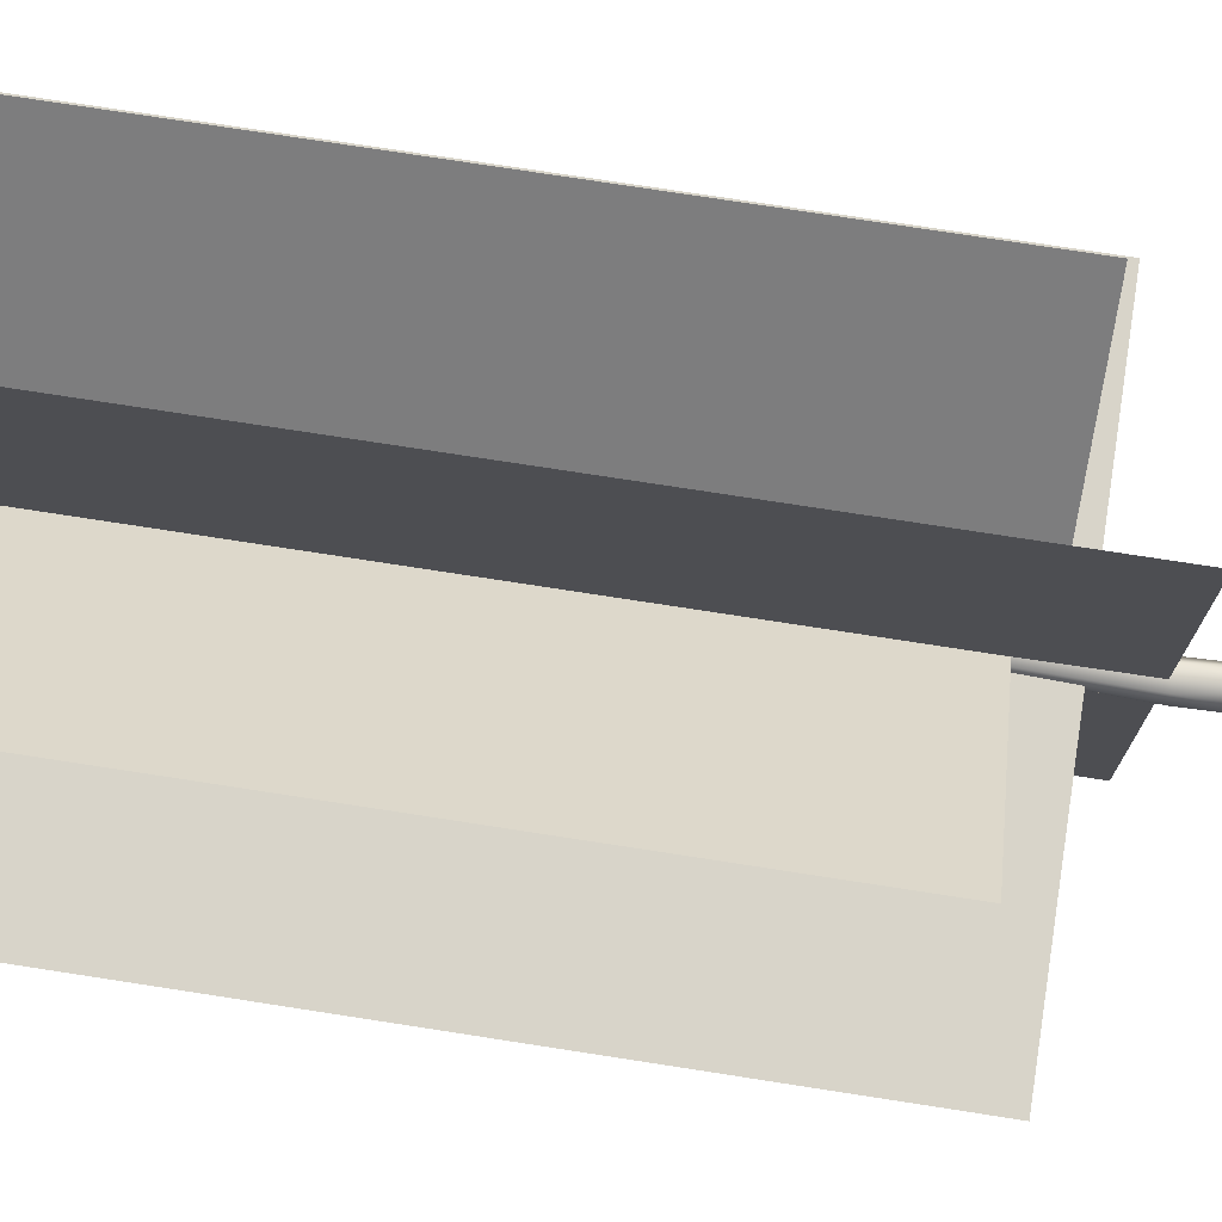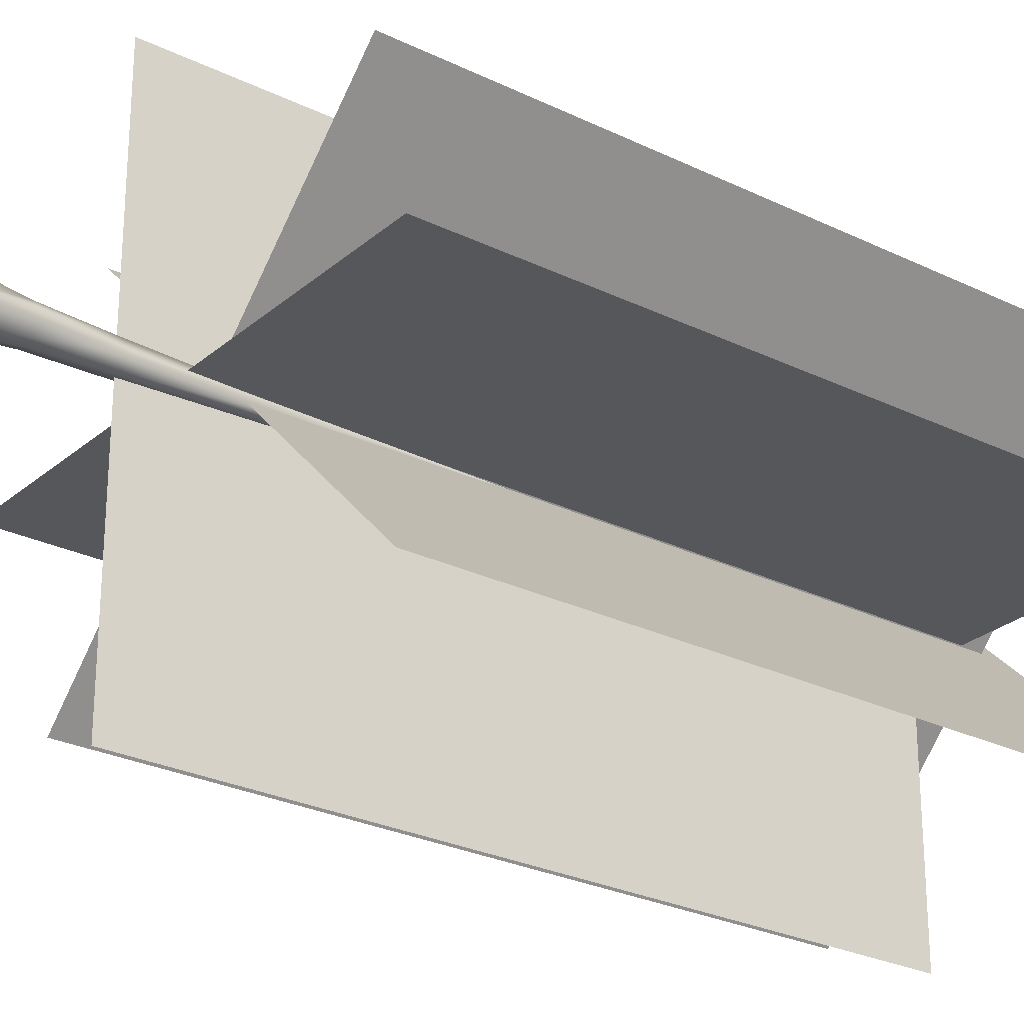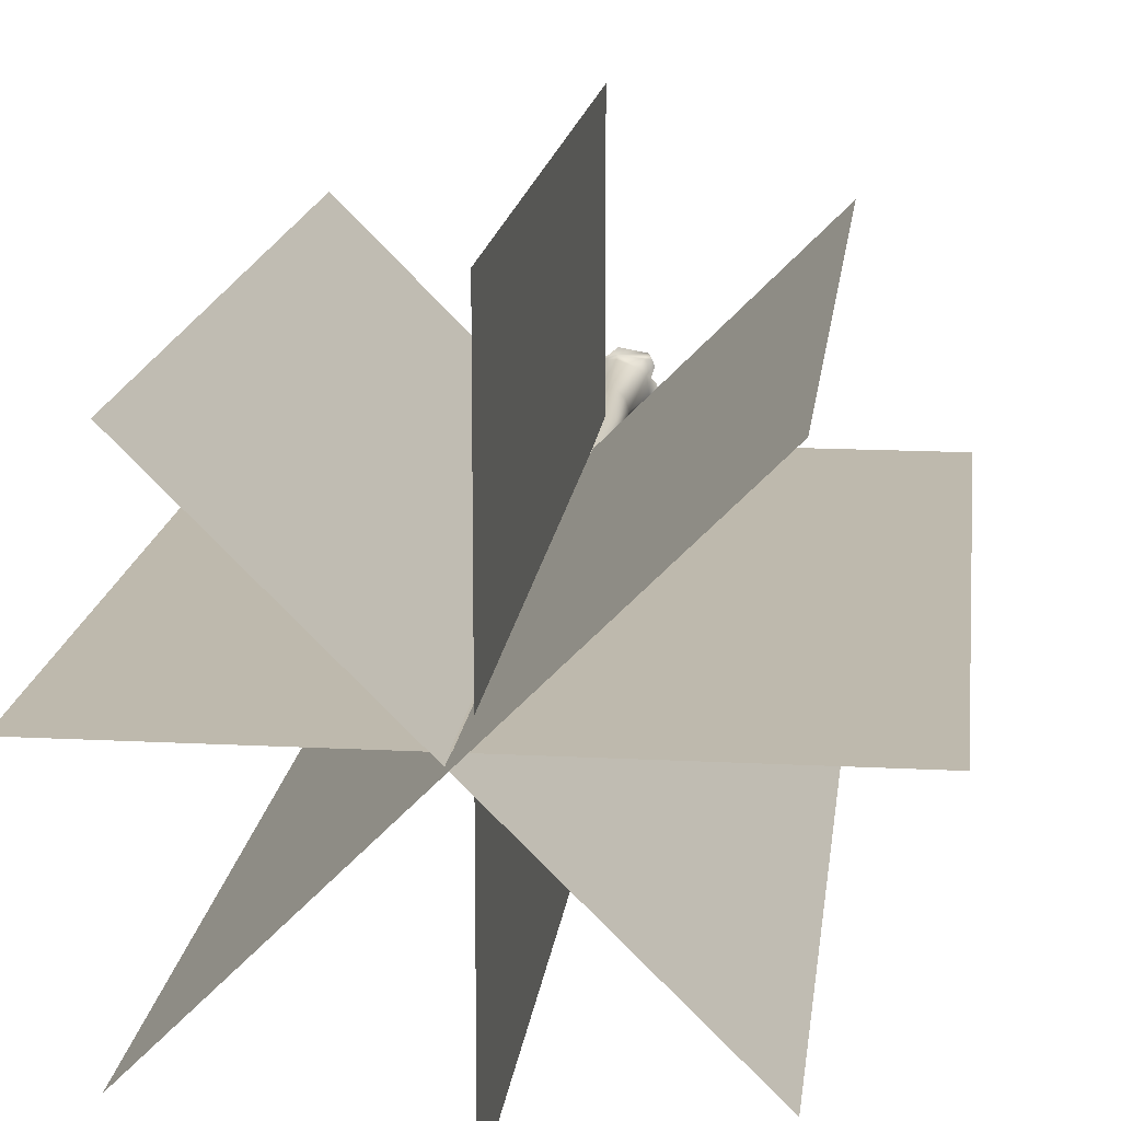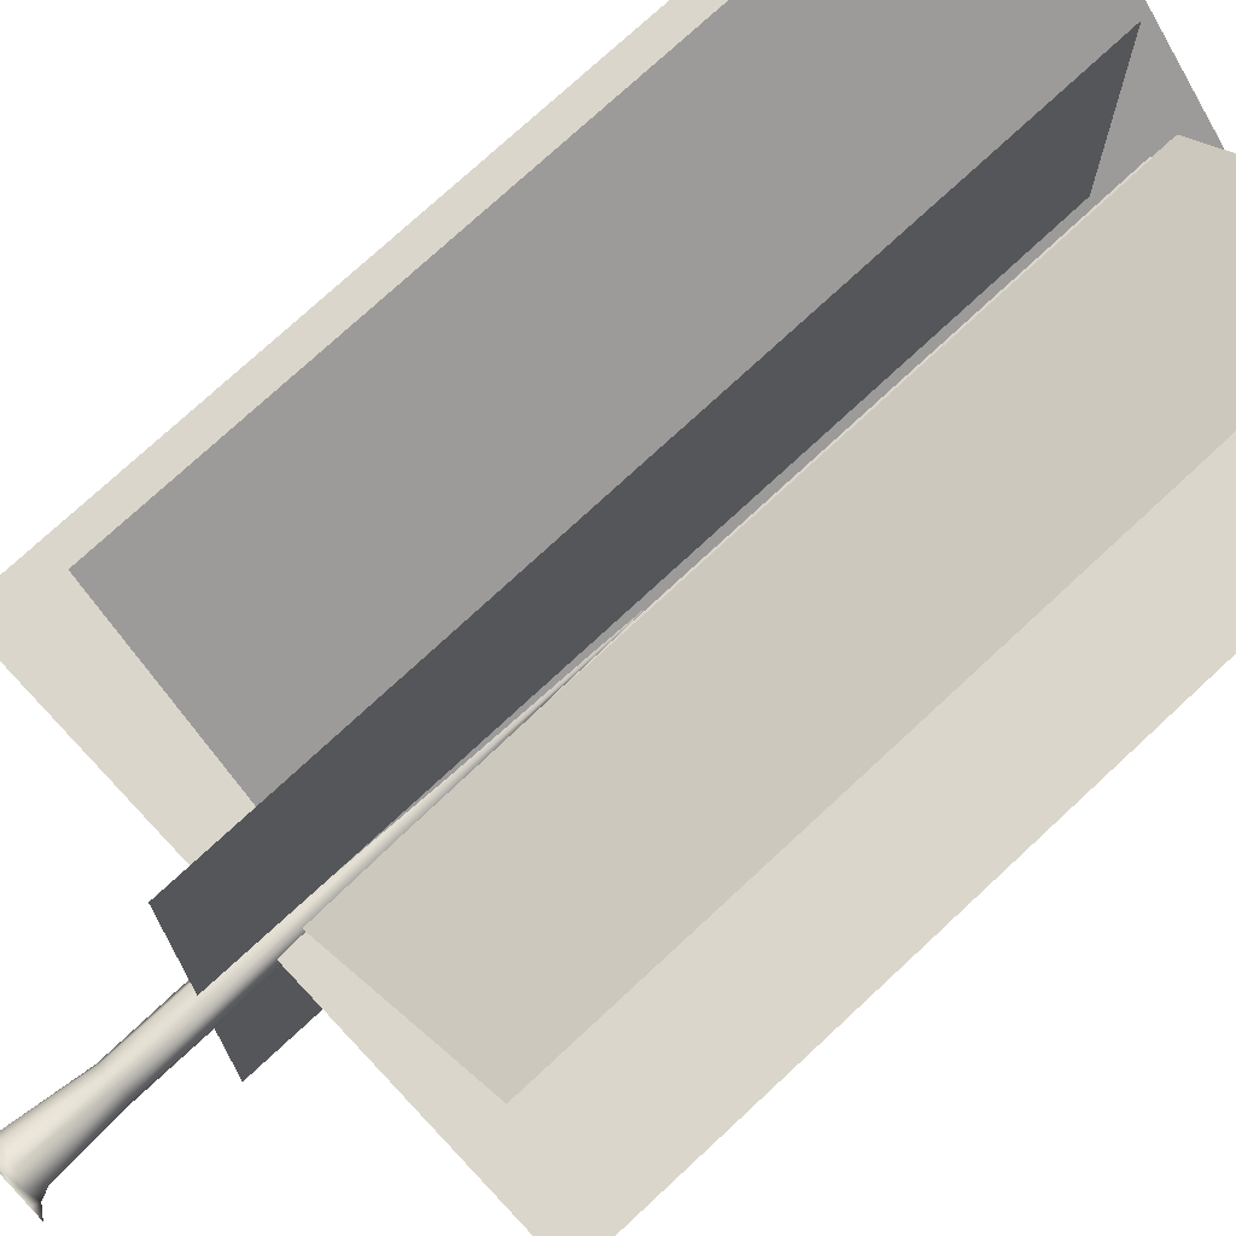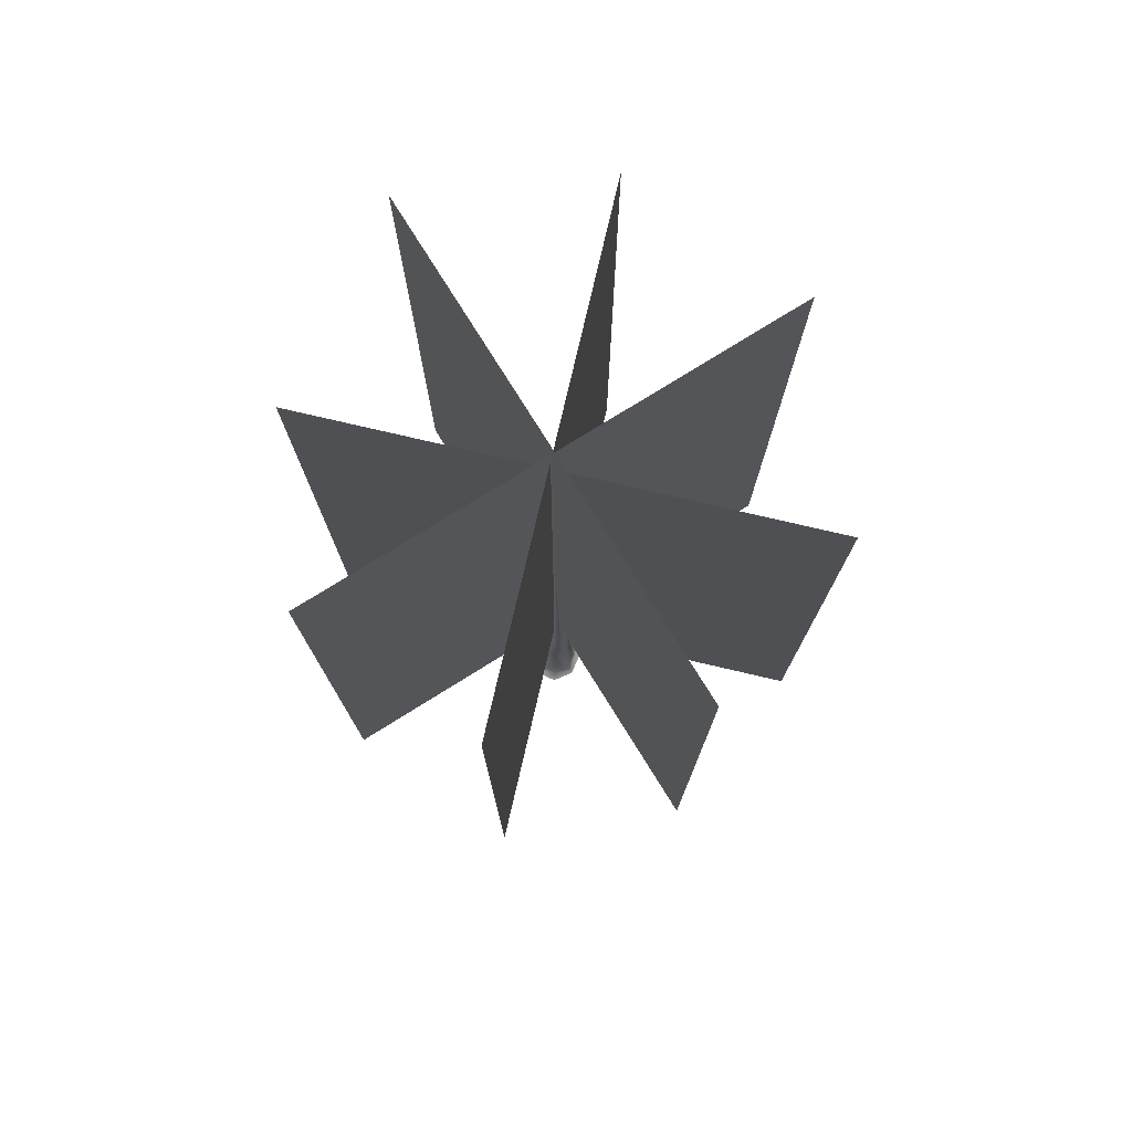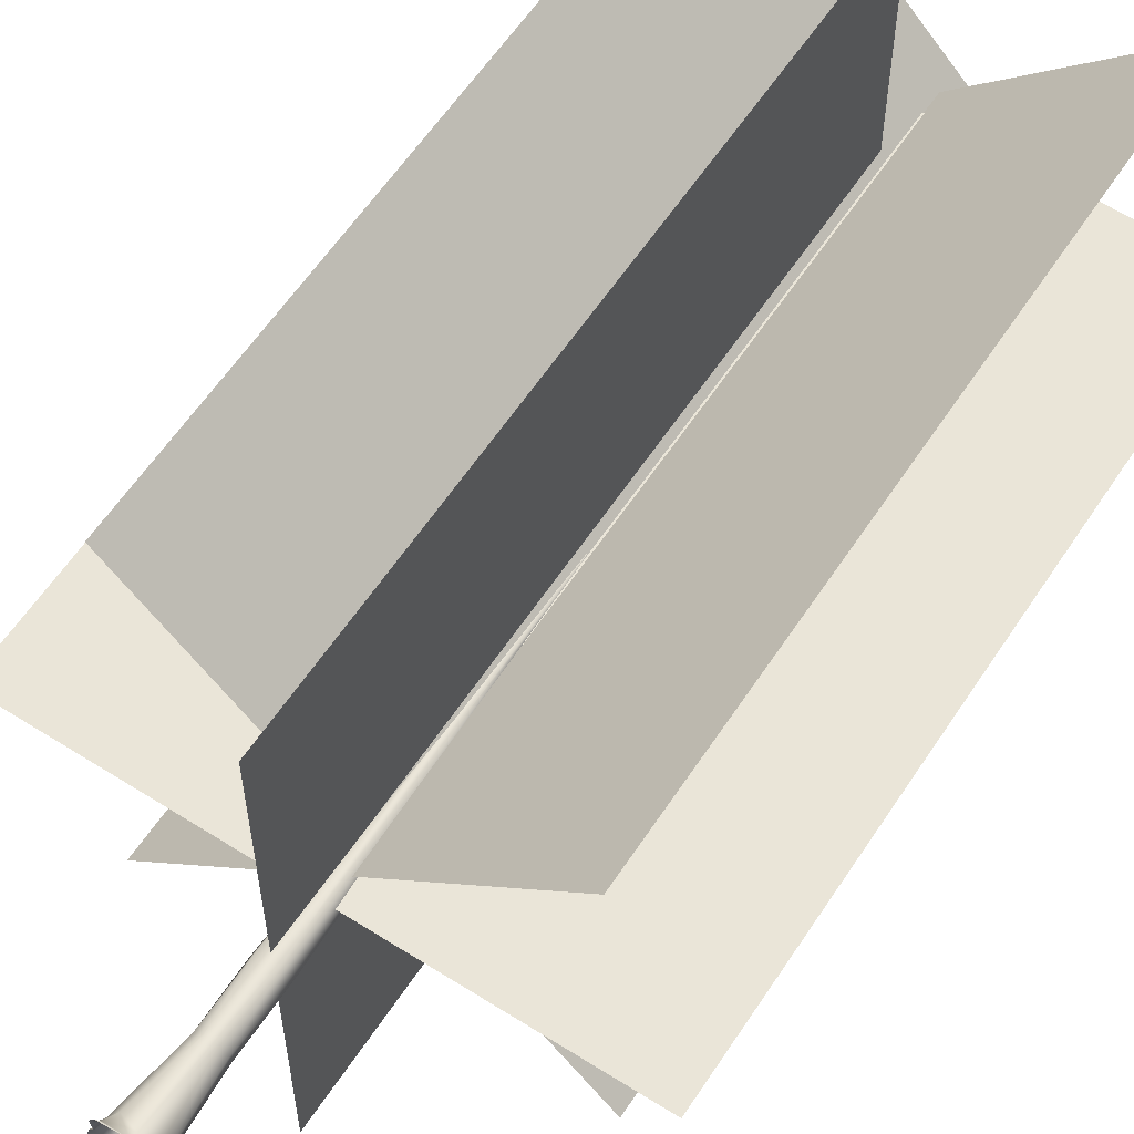
<metadata>
{"format":"obj","ext":"obj","renderer":"f3d","projection":"perspective","resolution":1024,"background":"white","views":[{"elev":75.4,"azim":-81.2,"up":"+Z"},{"elev":-26.7,"azim":52.6,"up":"+Z"},{"elev":15.3,"azim":-173.6,"up":"+Z"},{"elev":73.5,"azim":46.9,"up":"+Z"},{"elev":76.9,"azim":103.1,"up":"+Y"},{"elev":59.3,"azim":33.1,"up":"+Z"}]}
</metadata>
<code>
o dead_tree_rt_2
v 0.06336 1e-06 -0.07619
v -0.05257 1e-06 -0.07536
v -0.06683 1e-06 -0.07704
v -0.08514 1e-06 -0.06856
v -0.09702 1e-06 -0.04403
v -0.0977 1e-06 -0.02202
v -0.08664 1e-06 0.01095
v -0.07384 1e-06 0.02287
v -0.08277 1e-06 0.05358
v -0.07765 1e-06 0.07067
v -0.06631 1e-06 0.08882
v 0.01125 1e-06 0.1026
v 0.03785 1e-06 0.08001
v 0.08939 1e-06 0.06821
v 0.1043 1e-06 0.02539
v 0.1105 1e-06 -0.01179
v -0.07438 0.008333 -0.05981
v -0.08537 0.009754 -0.01718
v -0.07519 0.004924 0.04923
v -0.05613 0.00833 0.07504
v 0.01179 0.007094 0.08449
v 0.05728 0.01215 0.06807
v 0.05453 0.01174 -0.06964
v -0.01033 1e-06 -0.08871
v -0.01036 0.02154 -0.0716
v -0.07327 0.01897 0.01575
v 0.08131 0.02133 -0.008694
v -0.05831 0.02271 -0.05418
v -0.06489 0.03026 0.03774
v 0.01366 0.02785 0.07668
v -0.07258 0.03519 -0.01595
v -0.04319 0.04707 0.05925
v 0.06961 0.05001 0.01405
v 0.06319 0.05113 -0.02983
v 0.04157 0.04846 -0.05607
v -8e-05 0.04812 -0.0663
v -0.02727 0.04812 -0.06497
v -0.05867 0.0523 -0.04129
v -0.03012 0.2655 -0.04135
v -0.03164 0.2655 0.03204
v 0.05687 0.2655 -0.006323
v -0.002956 0.2655 0.05485
v 0.03111 0.2655 0.04974
v 0.03485 0.2655 -0.04299
v 0.003599 0.2655 -0.05203
v 0.05489 0.2655 0.02323
v -0.04313 0.2655 -0.002231
v -0.01924 0.4815 -0.04473
v -0.03093 0.4815 0.02732
v 0.05595 0.4815 -0.01034
v 0.03067 0.4815 0.03622
v 0.02754 0.4815 -0.04634
v -0.01453 1.13 -0.02748
v -0.0154 1.13 0.01497
v 0.03579 1.13 -0.007223
v 0.0155 1.13 0.01723
v 0.02305 1.13 -0.02843
v -0.02205 1.13 -0.004856
v -0.002696 1.562 -0.01135
v -0.003087 1.562 0.005169
v 0.01314 1.562 0.009747
v 0.0141 1.562 -0.01423
v 0.01929 1.562 -0.002336
v 0.006869 1.886 -0.002751
v -0.04635 0.4815 -0.008704
v -0.8927 0.6444 0.00504
v 0.8571 0.6444 0.00504
v -0.8927 3.012 0.005039
v 0.8571 3.012 0.005039
v -0.003753 0.4876 -0.9067
v -0.003753 0.4876 0.8431
v -0.003752 2.855 -0.9067
v -0.003752 2.855 0.8431
v -0.6087 0.7951 0.6283
v 0.6285 0.7951 -0.609
v -0.6087 3.162 0.6283
v 0.6285 3.162 -0.609
v 0.6251 0.718 0.6106
v -0.6121 0.718 -0.6267
v 0.6251 3.085 0.6106
v -0.6121 3.085 -0.6267
f 28 25 2
f 8 26 7
f 23 35 34 27
f 28 17 18 31
f 11 12 21
f 12 13 21
f 5 18 17 4
f 7 26 31 18
f 11 21 20
f 15 16 27
f 22 30 21 13
f 20 32 29 19
f 23 24 25
f 32 42 40 29
f 29 26 8 19
f 31 26 29
f 36 25 37
f 6 7 18
f 37 39 45 36
f 47 31 29 40
f 37 25 28 38
f 35 44 41 34
f 43 42 30 22
f 1 24 23
f 27 33 22
f 32 30 42
f 14 27 22
f 47 39 38 31
f 35 23 25 36
f 27 34 33
f 1 23 27 16
f 15 27 14
f 2 17 28
f 25 24 2
f 38 28 31
f 20 19 10 11
f 39 37 38
f 17 2 3
f 41 46 33 34
f 13 14 22
f 9 10 19 8
f 44 35 36 45
f 5 6 18
f 4 17 3
f 51 43 46
f 49 40 42
f 48 53 57 52
f 47 65 39
f 47 40 49 65
f 56 55 63 61
f 49 42 51
f 51 46 50
f 54 56 61 60
f 60 61 64
f 57 53 59 62
f 59 58 54 60
f 62 63 55 57
f 53 58 59
f 59 60 64
f 61 63 64
f 62 59 64
f 52 57 55 50
f 33 46 43 22
f 63 62 64
f 65 48 39
f 45 48 52
f 50 55 56 51
f 46 41 50
f 51 56 54 49
f 42 43 51
f 58 53 48 65
f 44 45 52
f 45 39 48
f 54 58 65 49
f 50 41 44 52
f 21 30 32 20
f 66 67 69 68
f 70 71 73 72
f 74 75 77 76
f 78 79 81 80

</code>
